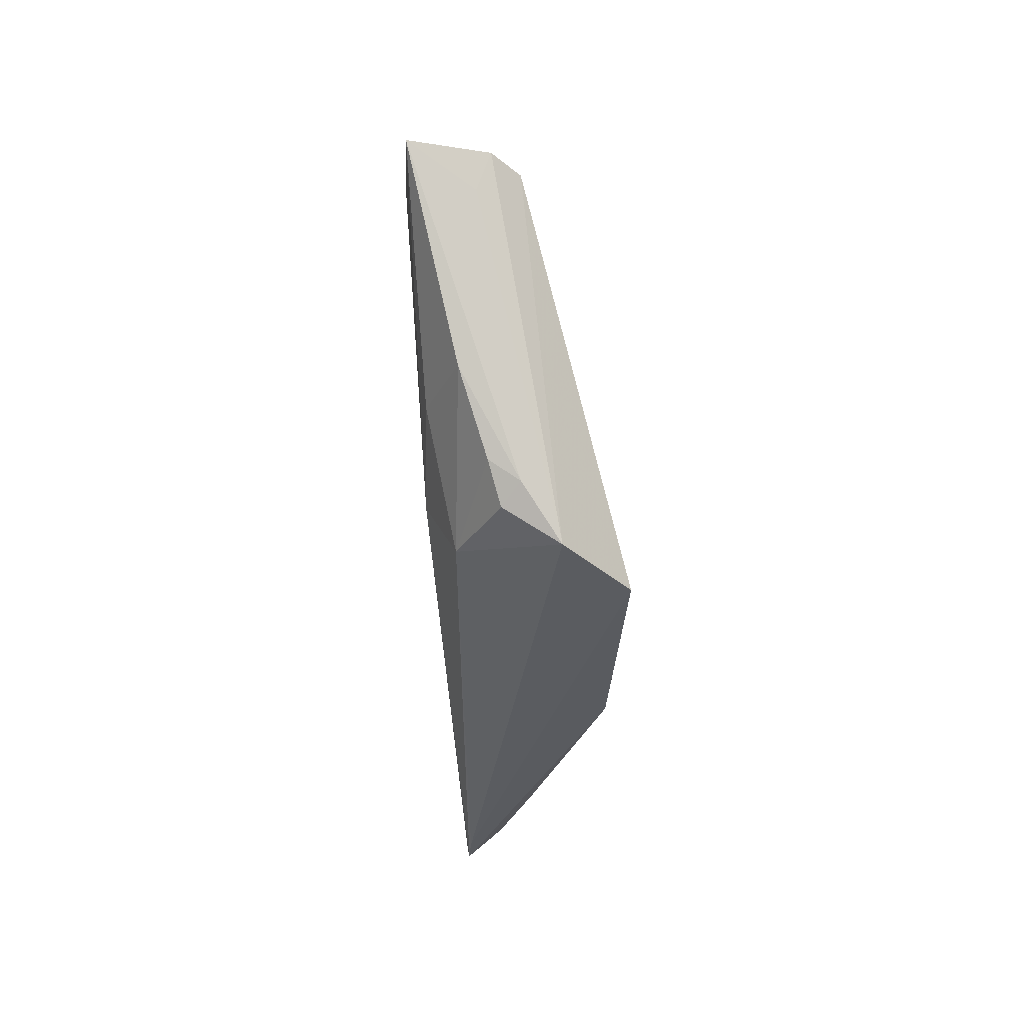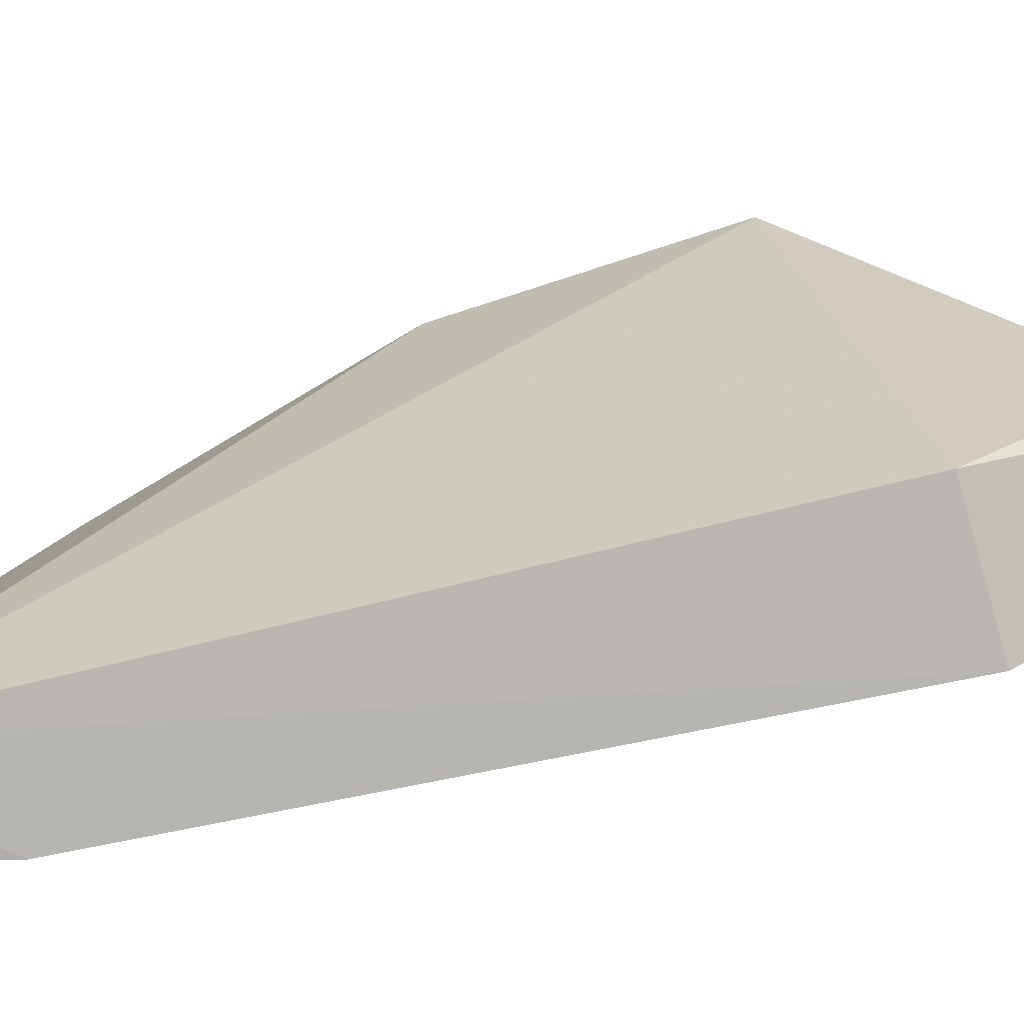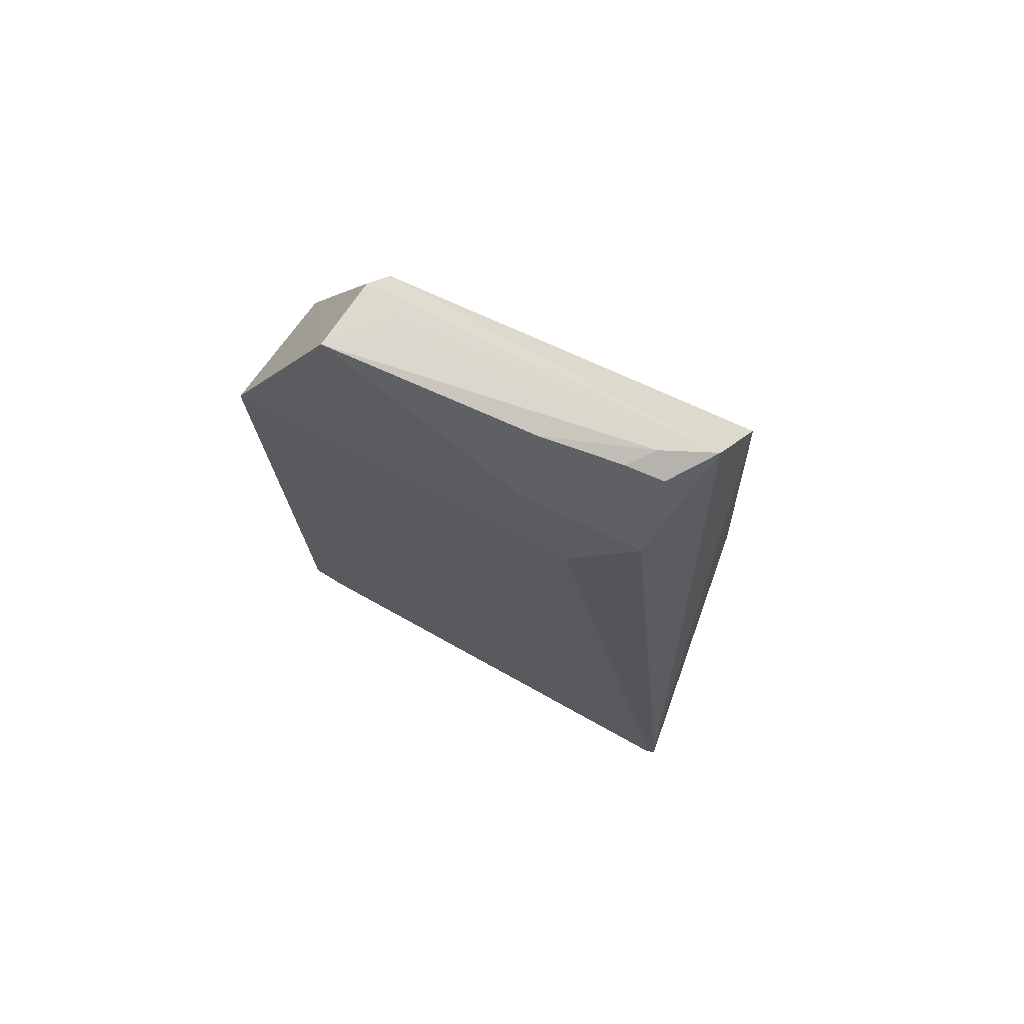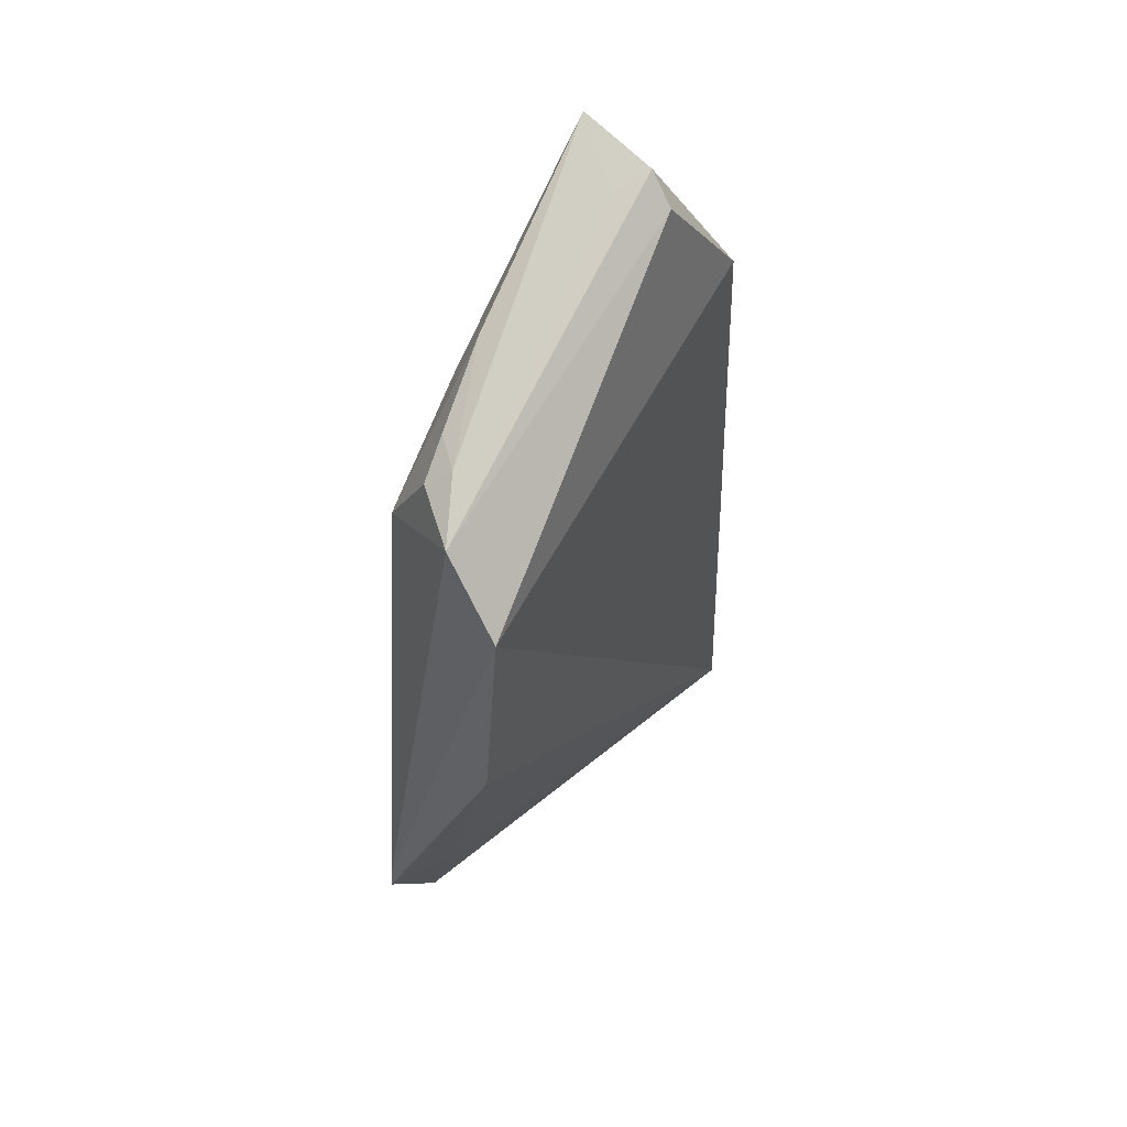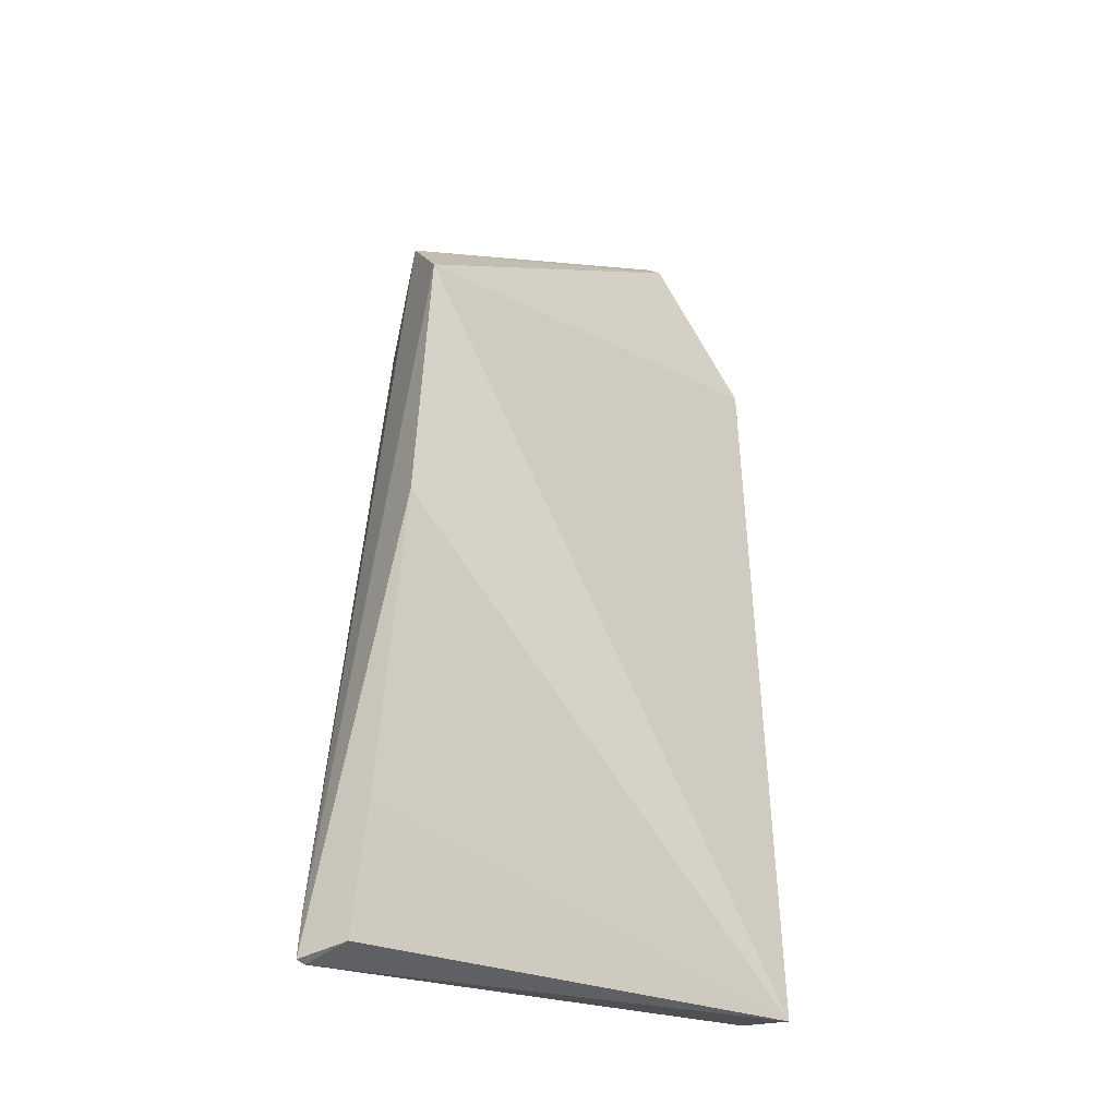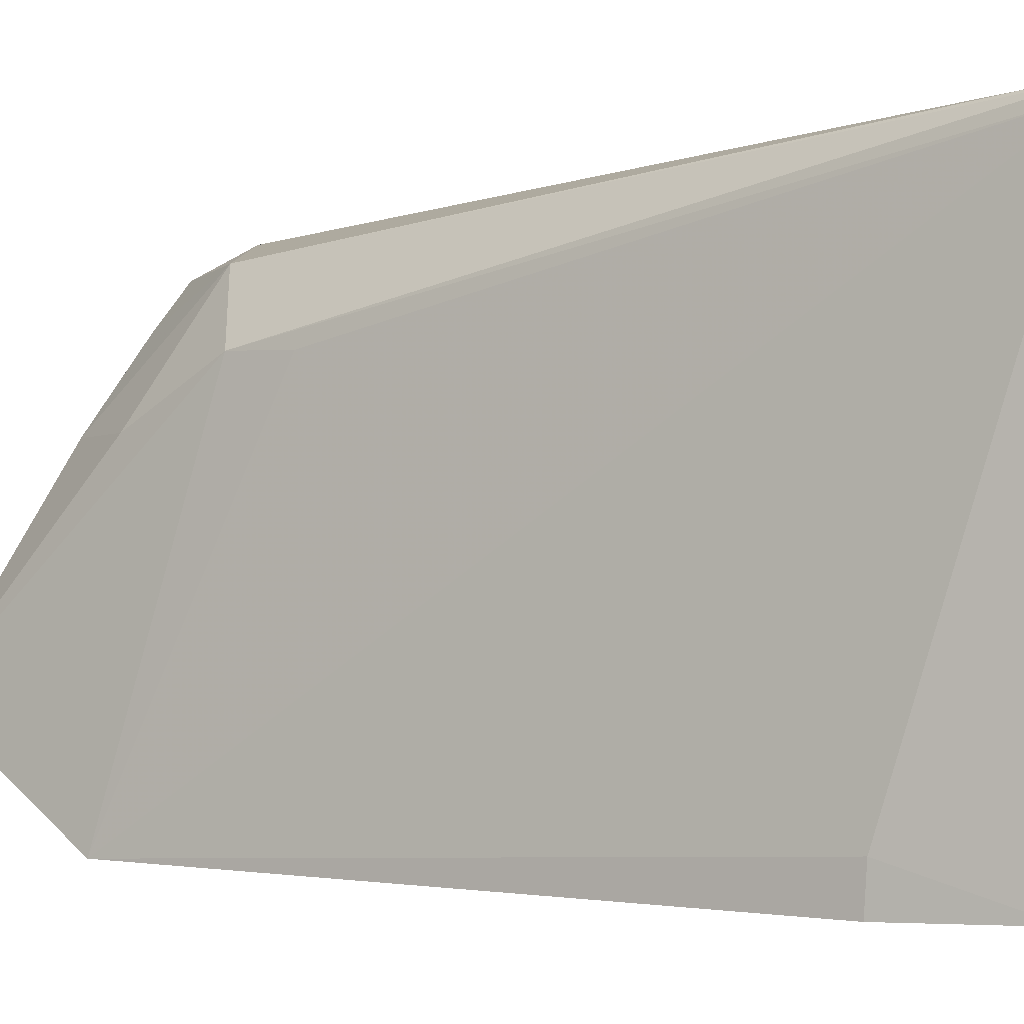
<metadata>
{"format":"obj","ext":"obj","renderer":"f3d","projection":"perspective","resolution":1024,"background":"white","views":[{"elev":59.2,"azim":-177.1,"up":"+Z"},{"elev":-79.1,"azim":-75.0,"up":"+Y"},{"elev":67.9,"azim":120.6,"up":"+Z"},{"elev":55.3,"azim":-135.3,"up":"+Z"},{"elev":-29.1,"azim":-118.9,"up":"+Z"},{"elev":-0.9,"azim":127.8,"up":"+Y"}]}
</metadata>
<code>
v 0.05514 0.07742 0.1496
v 0.05716 0.06566 0.1289
v 0.05213 0.105 0.1192
v 0.04802 0.1187 0.04706
v 0.02889 0.1161 0.1225
v 0.05202 0.1048 0.1121
v 0.04298 0.06642 0.1288
v 0.04319 0.1117 0.1314
v 0.04283 0.0775 0.1448
v 0.04037 0.06539 0.04677
v 0.04819 0.1122 0.1223
v 0.04606 0.07696 0.1476
v 0.03043 0.1171 0.0939
v 0.05261 0.06518 0.06166
v 0.04843 0.09884 0.1388
v 0.05213 0.09895 0.1305
v 0.04774 0.1198 0.04737
v 0.03654 0.1151 0.1301
v 0.04931 0.06548 0.04853
v 0.05259 0.06947 0.06137
v 0.04484 0.1075 0.1341
v 0.04344 0.1161 0.04864
v 0.04744 0.08113 0.1463
v 0.04122 0.1096 0.1334
v 0.04743 0.1196 0.0518
v 0.03923 0.1162 0.06233
f 1 2 3
f 6 3 2
f 6 2 4
f 6 4 3
f 7 2 1
f 9 5 7
f 10 7 5
f 10 2 7
f 12 9 7
f 12 7 1
f 13 10 5
f 14 2 10
f 16 1 3
f 16 3 11
f 16 15 1
f 16 11 15
f 17 11 3
f 17 3 4
f 17 13 5
f 18 8 11
f 18 5 9
f 18 9 12
f 19 14 10
f 19 10 4
f 20 4 2
f 20 2 14
f 20 19 4
f 20 14 19
f 21 15 11
f 21 11 8
f 22 17 4
f 22 4 10
f 23 18 12
f 23 12 1
f 24 1 15
f 24 15 21
f 24 21 8
f 24 8 18
f 24 23 1
f 24 18 23
f 25 17 5
f 25 5 18
f 25 18 11
f 25 11 17
f 26 22 10
f 26 10 13
f 26 13 17
f 26 17 22

</code>
